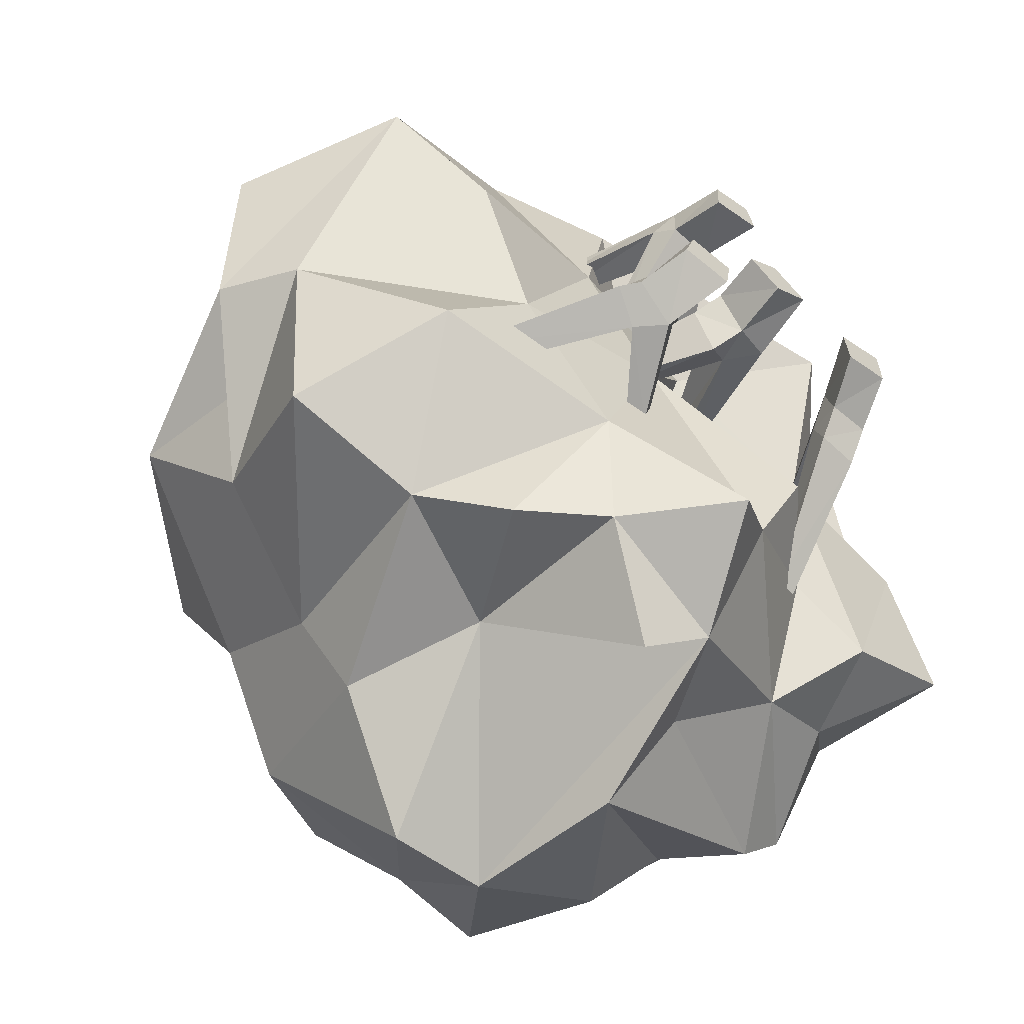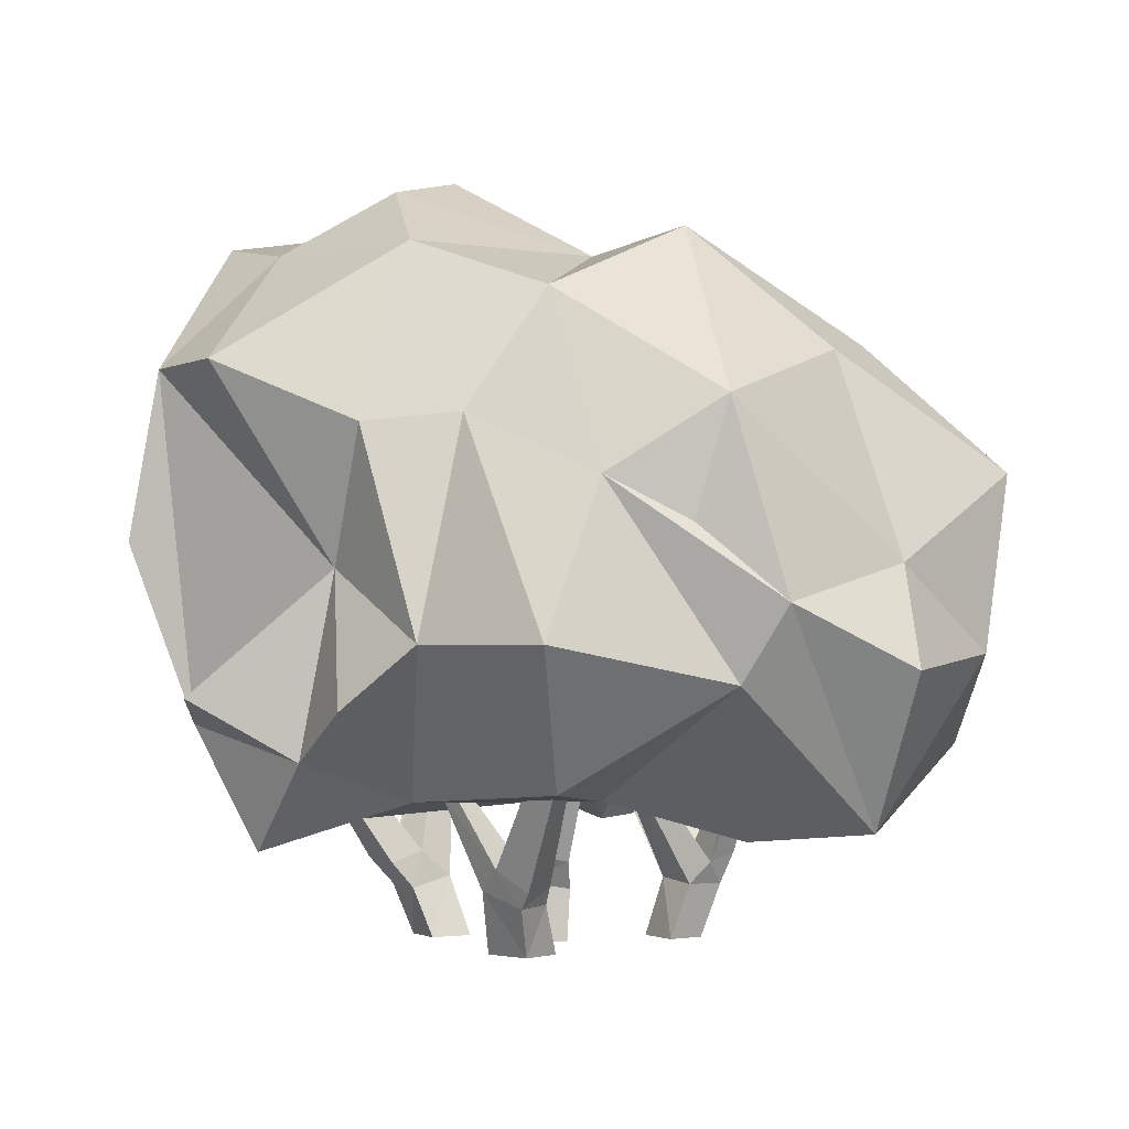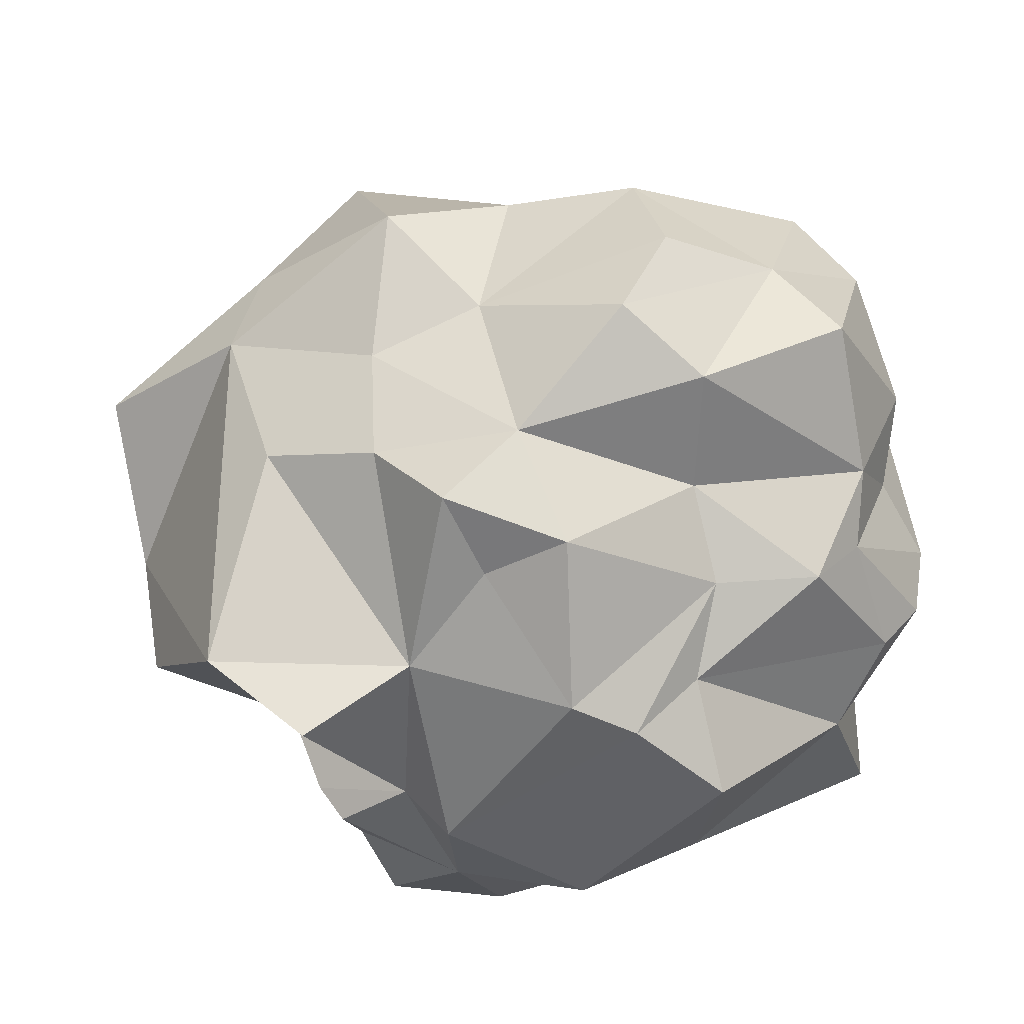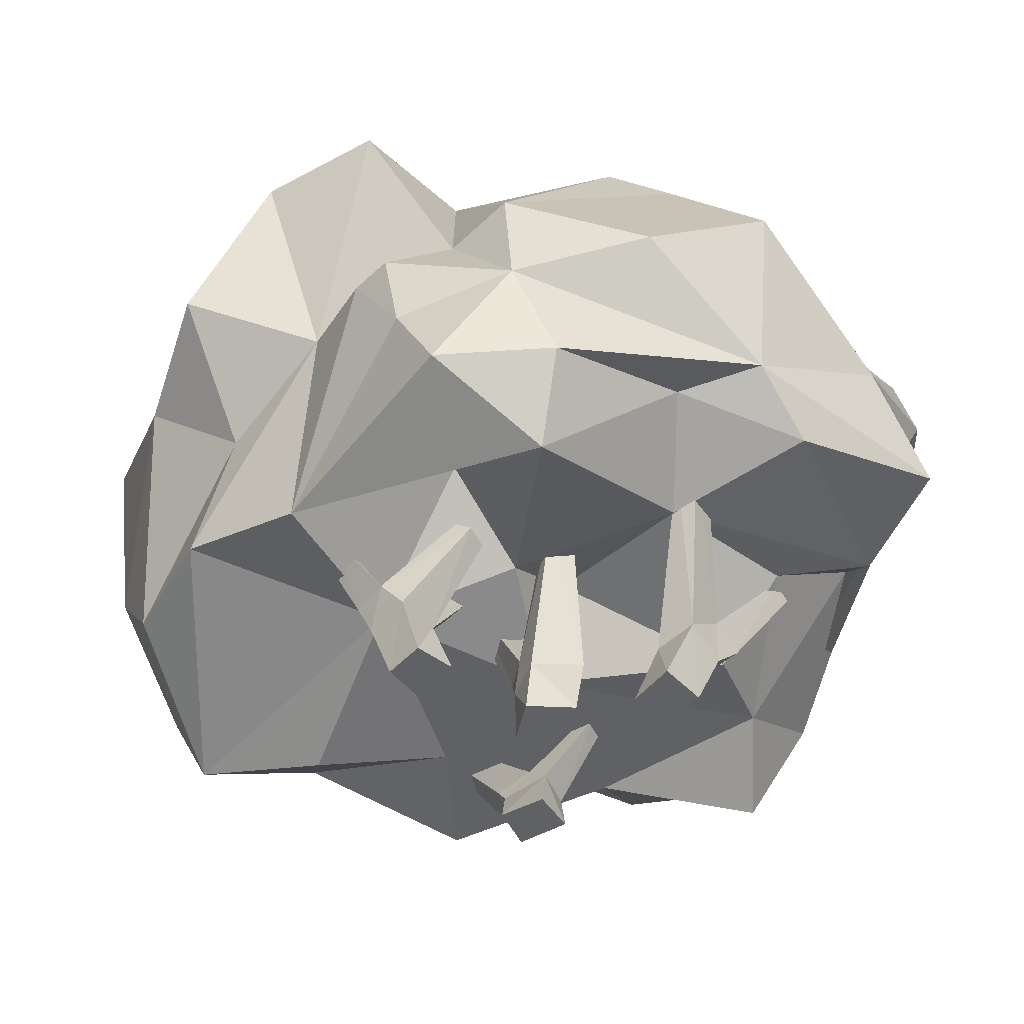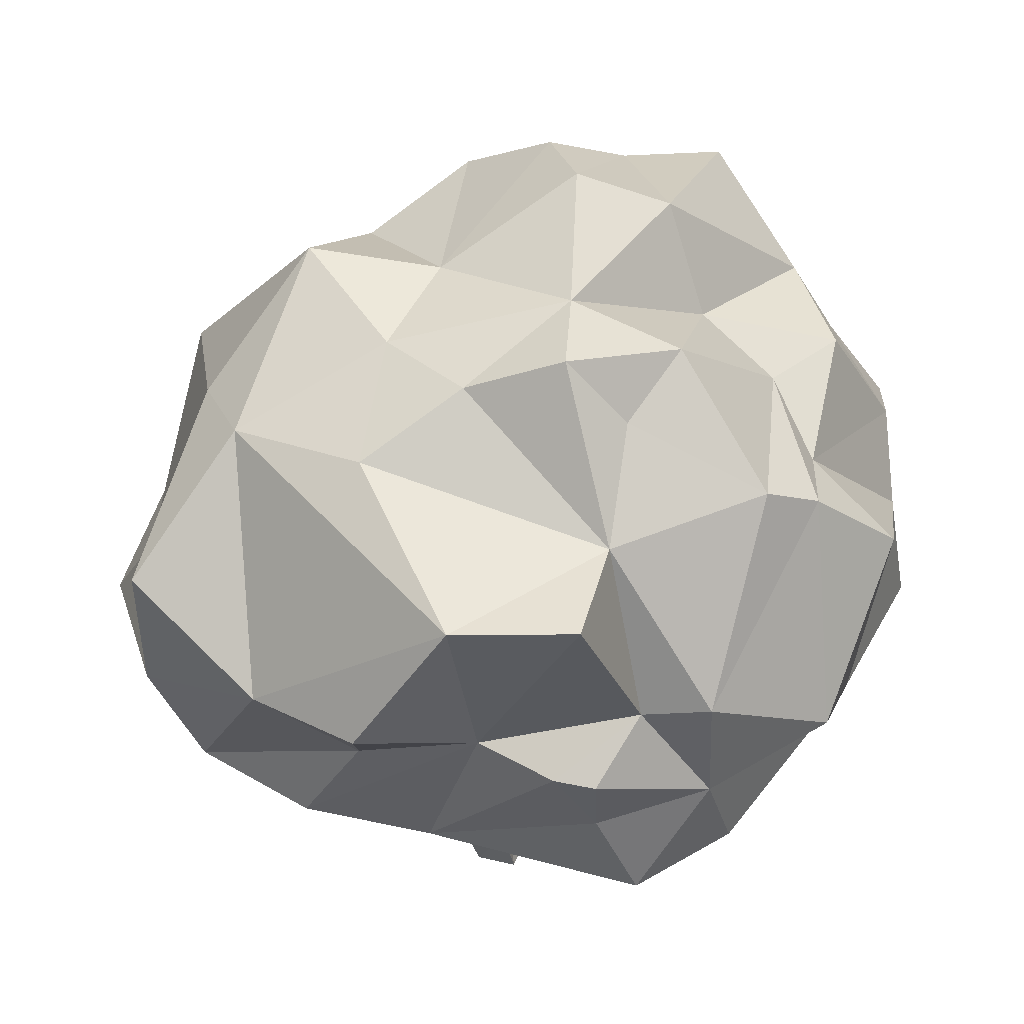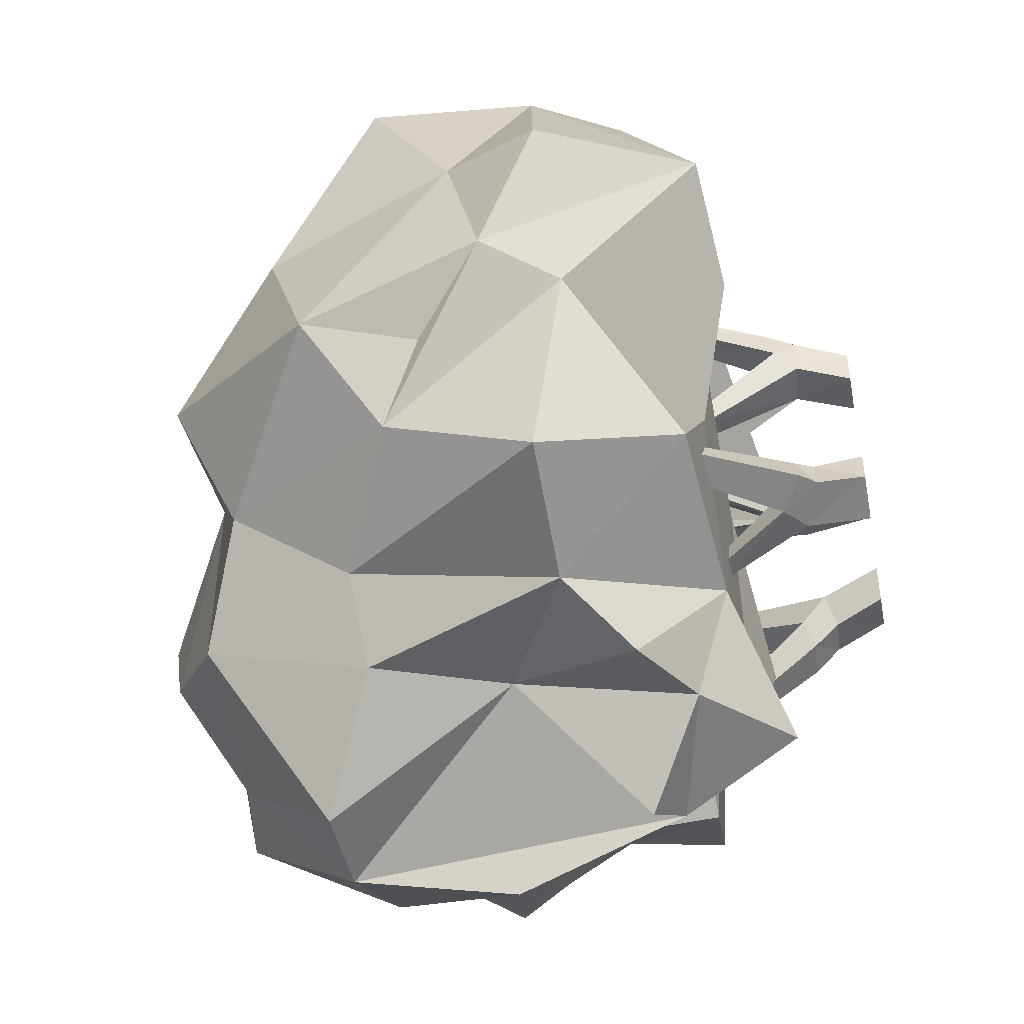
<metadata>
{"format":"obj","ext":"obj","renderer":"f3d","projection":"perspective","resolution":1024,"background":"white","views":[{"elev":-61.7,"azim":-37.3,"up":"+Z"},{"elev":-1.9,"azim":-125.5,"up":"+Y"},{"elev":61.5,"azim":50.0,"up":"+Y"},{"elev":-50.2,"azim":41.5,"up":"+Y"},{"elev":39.2,"azim":9.9,"up":"+Y"},{"elev":-46.0,"azim":-79.1,"up":"+Z"}]}
</metadata>
<code>
o Bush_average_Plane.002
v -7.093 -0.000817 -5.439
v -6.849 -0.000817 -5.49
v -7.157 -0.000817 -5.669
v -6.884 -0.000817 -5.72
v -5.999 -0.000817 -5.246
v -5.748 -0.000817 -5.2
v -5.983 -0.000817 -5.484
v -5.745 -0.000817 -5.457
v -6.817 -0.000817 -4.262
v -6.595 -0.000817 -4.235
v -6.828 -0.000817 -4.481
v -6.558 -0.000817 -4.449
v -7.263 0.2599 -5.772
v -7.186 0.2702 -5.566
v -6.953 0.3497 -5.639
v -7.015 0.3406 -5.845
v -5.867 0.3252 -5.296
v -5.88 0.2668 -5.545
v -5.633 0.3566 -5.301
v -5.659 0.2802 -5.54
v -6.893 0.2979 -4.185
v -6.897 0.3006 -4.404
v -6.644 0.3203 -4.155
v -6.654 0.3267 -4.4
v -7.345 0.3439 -5.788
v -7.254 0.37 -5.589
v -7.089 0.4829 -5.665
v -7.166 0.4613 -5.864
v -7.835 1.08 -5.907
v -7.787 1.094 -5.804
v -7.696 1.159 -5.846
v -7.732 1.153 -5.952
v -6.767 0.8281 -5.847
v -6.804 0.8187 -5.952
v -6.853 0.8797 -5.854
v -6.896 0.8623 -5.955
v -6.955 0.4702 -4.141
v -6.957 0.4215 -4.305
v -6.761 0.4889 -4.106
v -6.742 0.4555 -4.282
v -7.289 1.193 -4.13
v -7.28 1.174 -4.233
v -7.186 1.215 -4.107
v -7.155 1.201 -4.206
v -6.895 0.8625 -4.758
v -6.769 0.8956 -4.764
v -6.925 0.8997 -4.685
v -6.8 0.9382 -4.677
v -6.362 0.8148 -4.457
v -6.336 0.8318 -4.333
v -6.417 0.8723 -4.394
v -6.418 0.8988 -4.304
v -5.85 0.4685 -5.467
v -5.853 0.4076 -5.664
v -5.618 0.5058 -5.493
v -5.633 0.4286 -5.676
v -5.639 1.14 -5.97
v -5.645 1.101 -6.078
v -5.517 1.154 -5.966
v -5.53 1.112 -6.082
v -5.307 1.201 -4.995
v -5.427 1.181 -4.978
v -5.312 1.254 -5.111
v -5.43 1.233 -5.082
v -6.457 0.002454 -4.911
v -6.269 0.002454 -5.094
v -6.639 0.002454 -5.042
v -6.469 0.002454 -5.212
v -6.437 0.3257 -4.932
v -6.627 0.2872 -5.015
v -6.266 0.3793 -5.162
v -6.46 0.3217 -5.209
v -6.566 0.4758 -4.984
v -6.697 0.4389 -5.074
v -6.412 0.5442 -5.155
v -6.543 0.4816 -5.285
v -6.912 1.14 -5.081
v -7.002 1.101 -5.14
v -6.837 1.154 -5.177
v -6.938 1.112 -5.235
v -6.094 1.201 -4.886
v -6.151 1.181 -4.779
v -6.191 1.254 -4.95
v -6.237 1.233 -4.838
v -6.397 3.778 -4.879
v -5.033 1.12 -6.181
v -5.119 1.235 -4.611
v -6.984 0.8354 -3.631
v -8.953 1.799 -5.409
v -4.938 2.312 -6.683
v -6.076 2.13 -7.391
v -6.78 3.013 -7.316
v -7.373 3.533 -4.669
v -5.526 0.9603 -5.056
v -8.703 1.406 -5.509
v -8.5 1.6 -6.502
v -6.144 1.197 -7.046
v -5.562 2.911 -6.983
v -7.685 1.007 -3.542
v -5.305 3.053 -5.358
v -6.063 2.97 -3.126
v -7.257 3.618 -6.446
v -6.351 3.621 -6.669
v -6.728 2.972 -3.001
v -6.439 1.177 -5.206
v -5.856 0.6578 -5.873
v -8.622 0.6692 -4.592
v -5.277 0.9552 -3.811
v -5.75 0.8871 -3.388
v -7.743 1.602 -6.709
v -5.293 2.643 -6.665
v -4.968 2.886 -4.505
v -6.651 1.842 -3.403
v -5.977 1.77 -3.237
v -8.411 3.082 -4.662
v -8.727 2.792 -5.588
v -7.365 2.688 -6.805
v -7.193 3.639 -5.276
v -6.493 4.079 -5.677
v -7.37 3.277 -3.924
v -8.137 3.152 -4.239
v -6.014 2.971 -3.807
v -5.981 3.861 -5.805
v -5.789 3.72 -6.644
v -6.729 3.951 -6.198
v -7.859 2.088 -3.276
v -7.339 1.59 -3.48
v -7.22 2.215 -2.91
v -5.783 2.057 -3.549
v -5.39 1.515 -3.593
v -5.406 2.138 -3.553
v -5.236 3.081 -4.276
v -7.661 2.738 -6.391
v -8.603 2.182 -5.707
v -6.209 1.772 -3.255
v -5.031 2.783 -4.996
v -4.537 2.466 -4.765
v -4.55 1.979 -5.709
v -5.354 1.554 -6.466
v -6.464 1.335 -7.276
v -8.8 2.006 -4.557
v -9.105 1.478 -4.73
v -6.402 0.93 -4.768
v -5.565 0.5824 -4.022
v -4.702 1.296 -4.806
v -4.429 1.146 -5.914
v -5.465 1.127 -5.906
v -7.135 0.8188 -4.482
v -7.592 0.8144 -5.509
v -6.057 0.7849 -6.408
v -7.071 0.8112 -6.306
v -8.065 0.8808 -6.121
v -4.794 1.717 -4.018
v -5.925 1.738 -6.966
v -4.646 2.345 -6.112
v -8.349 1.097 -3.799
v -7.744 3.381 -5.944
v -5.738 3.298 -5.564
v -6.879 3.561 -4.289
v -6.339 3.775 -4.323
v -6.002 3.42 -4.322
v -5.771 3.669 -4.686
v -7.932 3.713 -5.236
v -8.614 2.486 -3.671
v -4.983 3.038 -5.814
v -5.027 2.889 -6.167
v -5.279 3.11 -6.416
v -6.255 3.002 -7.316
v -8.372 2.408 -6.079
v -5.983 1.386 -3.351
v -4.697 2.289 -6.417
v -7.02 1.983 -6.732
v -7.341 1.274 -6.905
v -8.682 1.56 -3.894
v -6.387 1.305 -4.249
v -4.742 1.058 -5.195
v -4.877 1.672 -6.176
v -8.035 0.6122 -4.931
v -6.764 0.7726 -5.408
v -6.395 0.5458 -6.81
v -6.899 1.014 -6.863
f 1 4 2
f 5 8 6
f 9 12 10
f 28 34 16
f 20 55 19
f 24 50 23
f 8 18 20
f 7 17 18
f 11 24 12
f 1 15 14
f 9 22 11
f 6 17 5
f 4 15 2
f 9 23 21
f 8 19 6
f 3 16 4
f 10 24 23
f 3 14 13
f 28 31 27
f 13 26 25
f 13 28 16
f 14 27 26
f 30 32 29
f 25 30 29
f 28 29 32
f 27 30 26
f 34 35 33
f 27 36 28
f 16 33 15
f 27 33 35
f 39 44 43
f 21 38 22
f 40 46 48
f 21 39 37
f 41 44 42
f 37 42 38
f 38 44 40
f 37 43 41
f 45 48 46
f 24 45 46
f 38 45 22
f 40 47 38
f 50 51 52
f 40 49 24
f 40 52 51
f 39 50 52
f 56 58 60
f 18 53 54
f 20 54 56
f 55 61 19
f 57 60 58
f 55 57 53
f 56 59 55
f 54 57 58
f 61 64 62
f 55 64 63
f 53 62 64
f 19 62 17
f 65 68 66
f 72 75 71
f 68 70 72
f 65 70 67
f 66 69 65
f 66 72 71
f 74 80 76
f 70 73 74
f 72 74 76
f 75 81 71
f 77 80 78
f 73 79 77
f 76 79 75
f 74 77 78
f 81 84 82
f 75 84 83
f 73 82 84
f 71 82 69
f 147 106 150
f 110 151 152
f 152 149 95
f 106 147 94
f 176 94 86
f 87 94 176
f 94 143 105
f 144 94 87
f 152 96 110
f 97 154 139
f 181 140 97
f 97 140 172
f 177 171 138
f 88 99 148
f 91 154 97
f 131 153 112
f 127 99 113
f 156 126 174
f 133 102 117
f 92 103 168
f 100 158 162
f 162 158 85
f 101 104 113
f 104 101 122
f 121 164 126
f 164 121 115
f 121 120 93
f 122 159 120
f 93 159 85
f 104 121 126
f 120 104 122
f 128 104 126
f 160 159 122
f 160 162 85
f 132 161 122
f 162 132 100
f 158 123 85
f 123 158 167
f 119 123 103
f 103 123 124
f 167 124 123
f 98 124 167
f 119 118 85
f 102 103 92
f 125 102 118
f 117 102 92
f 102 157 118
f 163 93 118
f 163 118 157
f 116 163 157
f 116 115 163
f 126 127 128
f 113 128 127
f 101 129 122
f 113 129 101
f 112 132 131
f 158 165 167
f 111 166 90
f 111 167 166
f 91 98 111
f 98 91 168
f 172 168 97
f 89 134 169
f 116 169 134
f 89 116 134
f 115 116 141
f 109 170 88
f 170 109 130
f 114 170 130
f 136 112 137
f 136 165 100
f 153 137 112
f 137 138 136
f 136 138 155
f 111 90 91
f 133 117 110
f 110 117 172
f 172 140 181
f 164 141 174
f 116 89 141
f 107 142 89
f 141 142 174
f 156 107 99
f 144 175 143
f 143 175 148
f 88 175 144
f 108 144 87
f 130 109 108
f 144 109 88
f 176 145 87
f 146 176 86
f 145 176 146
f 177 138 146
f 177 86 139
f 95 178 107
f 99 107 148
f 149 178 95
f 150 106 179
f 147 150 139
f 97 180 181
f 97 150 180
f 151 180 150
f 151 181 180
f 95 169 96
f 94 105 106
f 149 152 151
f 94 147 86
f 144 143 94
f 152 95 96
f 177 139 171
f 145 153 130
f 137 153 145
f 113 99 88
f 171 166 155
f 133 110 96
f 171 155 138
f 124 168 103
f 131 130 153
f 127 156 99
f 126 156 127
f 133 157 102
f 129 130 131
f 120 159 93
f 120 121 104
f 85 159 160
f 122 161 160
f 160 161 162
f 132 162 161
f 119 85 123
f 125 118 119
f 119 103 125
f 102 125 103
f 85 118 93
f 121 93 163
f 121 163 115
f 174 126 164
f 141 164 115
f 104 128 113
f 122 131 132
f 169 157 133
f 100 132 112
f 100 165 158
f 155 166 165
f 165 166 167
f 172 92 168
f 97 168 91
f 172 117 92
f 135 129 113
f 96 169 133
f 154 90 139
f 88 135 113
f 88 170 135
f 135 170 114
f 155 165 136
f 100 112 136
f 145 138 137
f 146 138 145
f 167 111 98
f 90 171 139
f 179 148 149
f 173 172 181
f 172 173 110
f 142 141 89
f 95 107 89
f 107 156 174
f 142 107 174
f 88 148 175
f 144 108 109
f 108 87 145
f 108 145 130
f 86 177 146
f 139 86 147
f 148 107 178
f 151 179 149
f 151 173 181
f 148 178 149
f 105 179 106
f 151 150 179
f 143 179 105
f 97 139 150
f 1 3 4
f 5 7 8
f 9 11 12
f 28 36 34
f 20 56 55
f 24 49 50
f 8 7 18
f 7 5 17
f 11 22 24
f 1 2 15
f 9 21 22
f 6 19 17
f 4 16 15
f 9 10 23
f 8 20 19
f 3 13 16
f 10 12 24
f 3 1 14
f 28 32 31
f 13 14 26
f 13 25 28
f 14 15 27
f 30 31 32
f 25 26 30
f 28 25 29
f 27 31 30
f 34 36 35
f 27 35 36
f 16 34 33
f 27 15 33
f 39 40 44
f 21 37 38
f 40 24 46
f 21 23 39
f 41 43 44
f 37 41 42
f 38 42 44
f 37 39 43
f 45 47 48
f 24 22 45
f 38 47 45
f 40 48 47
f 50 49 51
f 40 51 49
f 40 39 52
f 39 23 50
f 56 54 58
f 18 17 53
f 20 18 54
f 55 63 61
f 57 59 60
f 55 59 57
f 56 60 59
f 54 53 57
f 61 63 64
f 55 53 64
f 53 17 62
f 19 61 62
f 65 67 68
f 72 76 75
f 68 67 70
f 65 69 70
f 66 71 69
f 66 68 72
f 74 78 80
f 70 69 73
f 72 70 74
f 75 83 81
f 77 79 80
f 73 75 79
f 76 80 79
f 74 73 77
f 81 83 84
f 75 73 84
f 73 69 82
f 71 81 82
f 95 89 169
f 171 90 166
f 124 98 168
f 129 114 130
f 122 129 131
f 169 116 157
f 135 114 129
f 154 91 90
f 179 143 148
f 151 110 173

</code>
